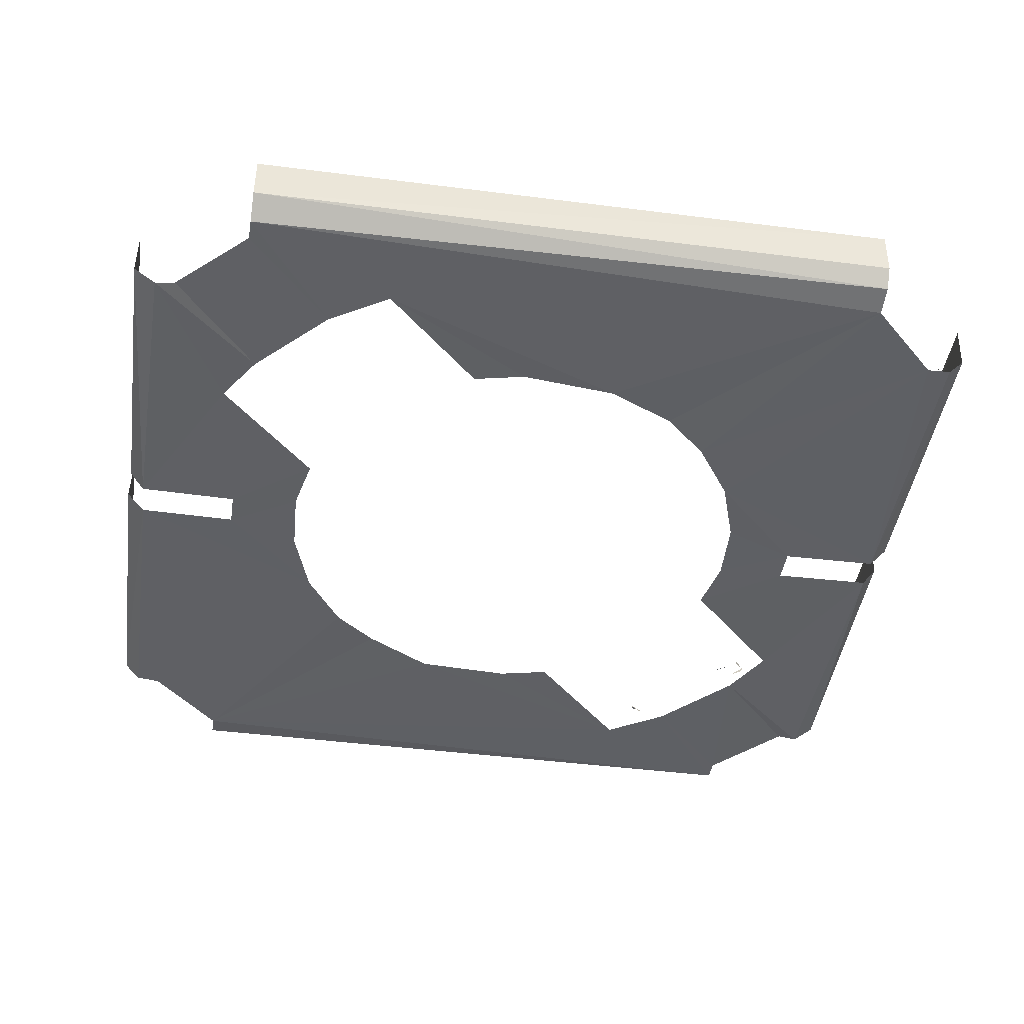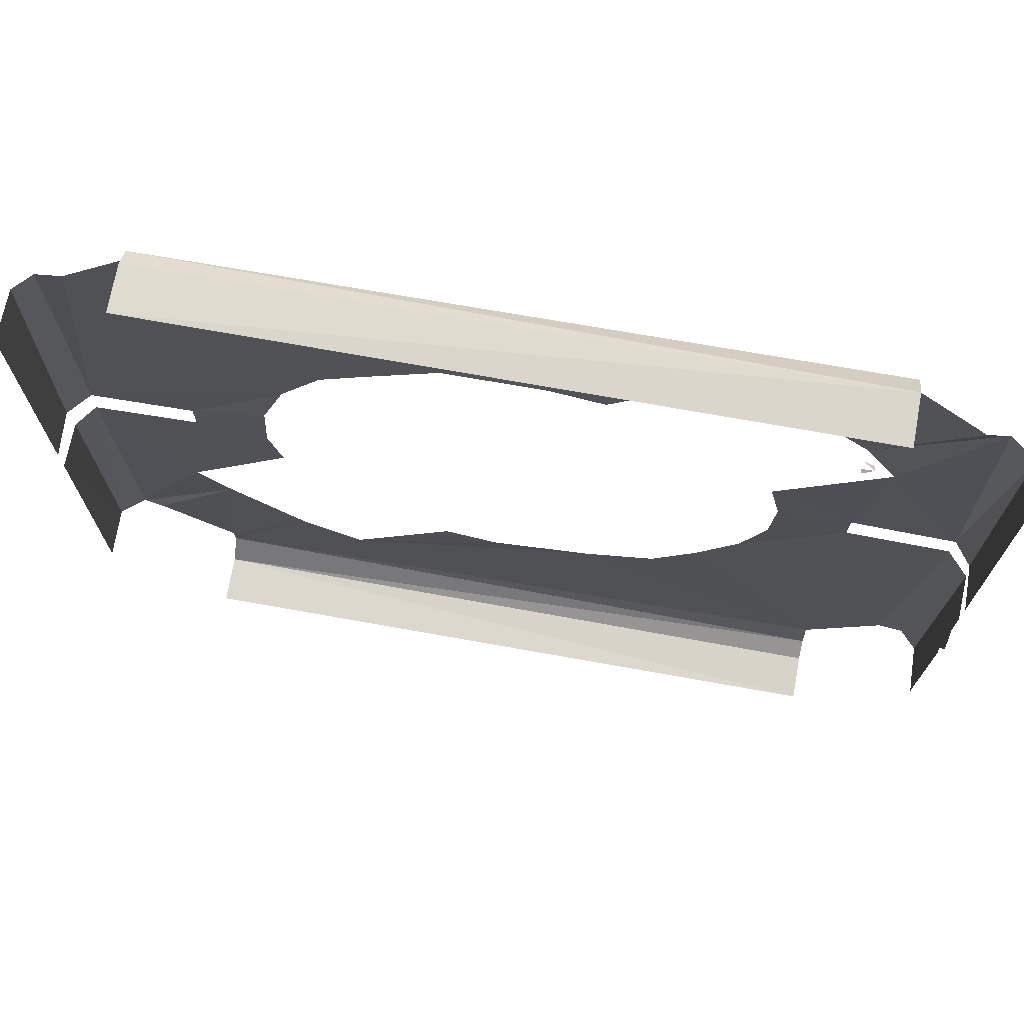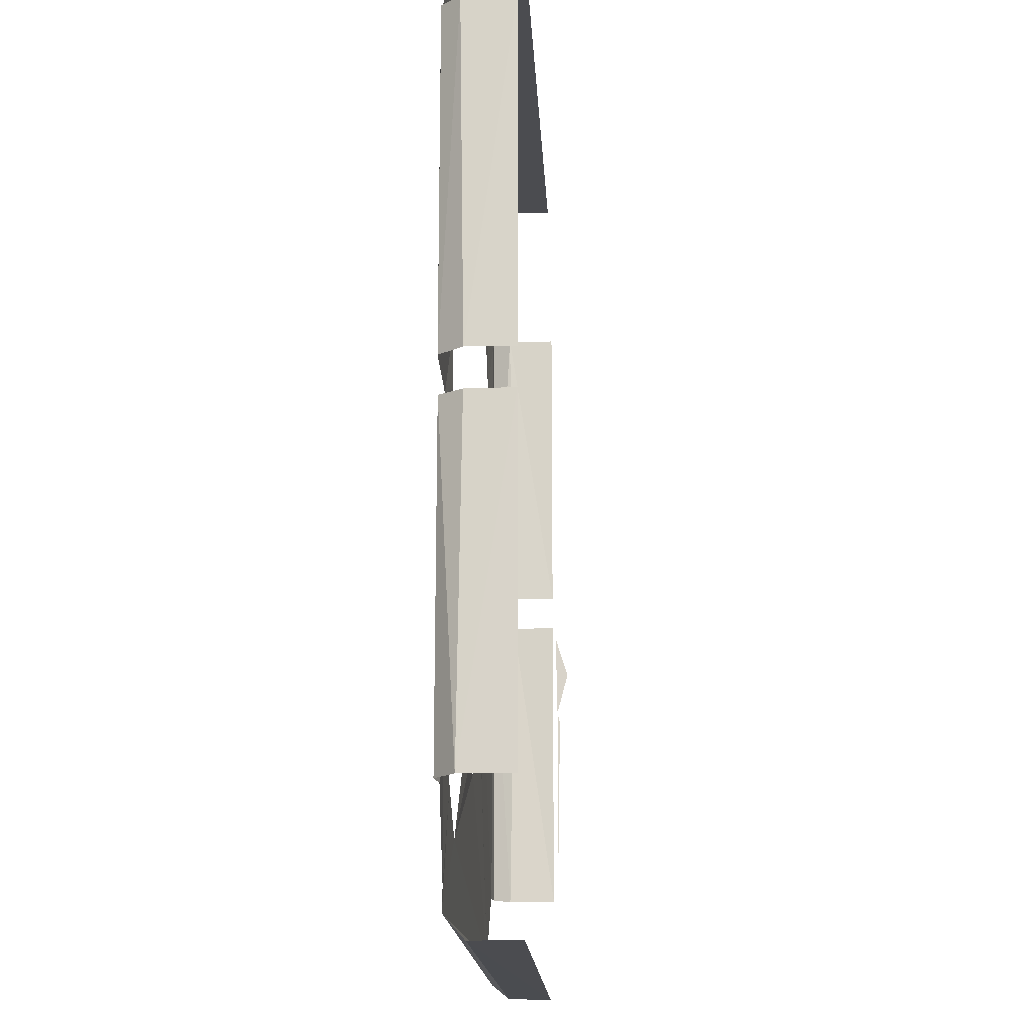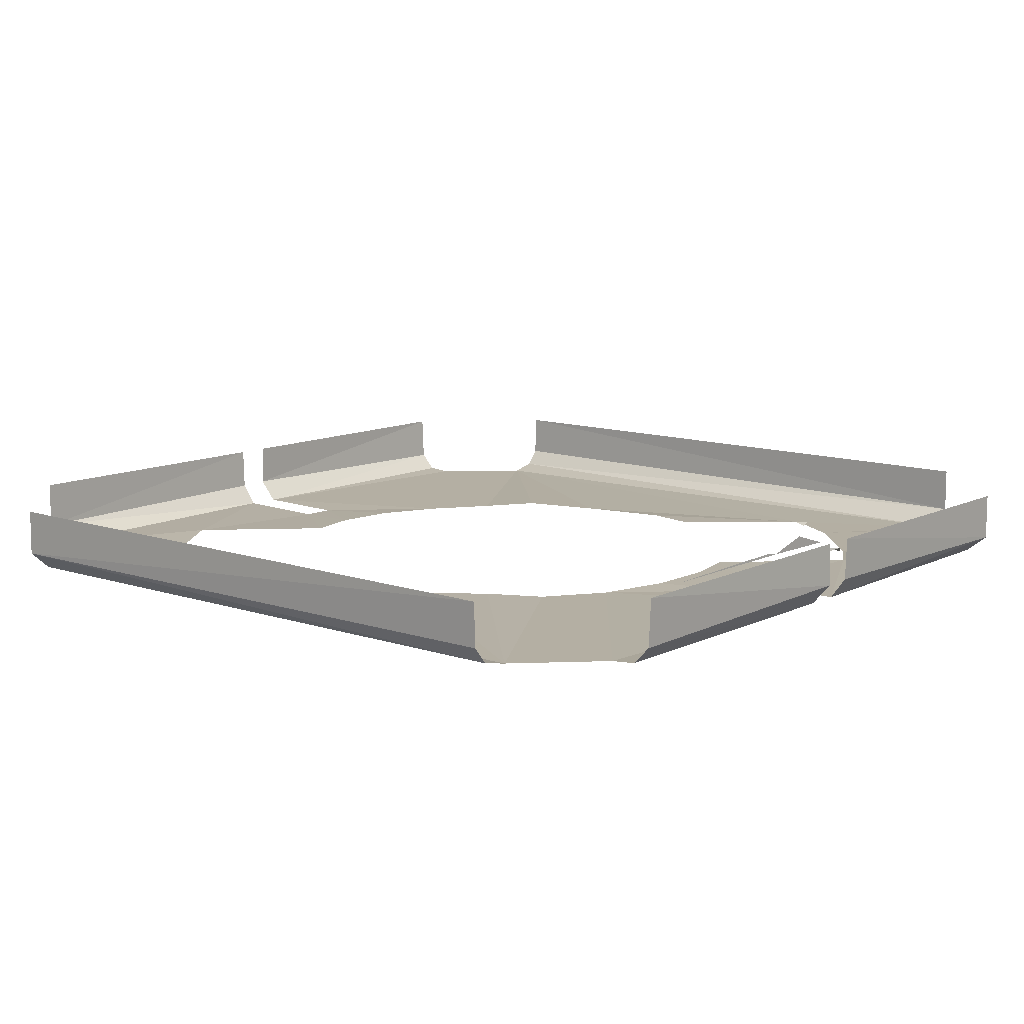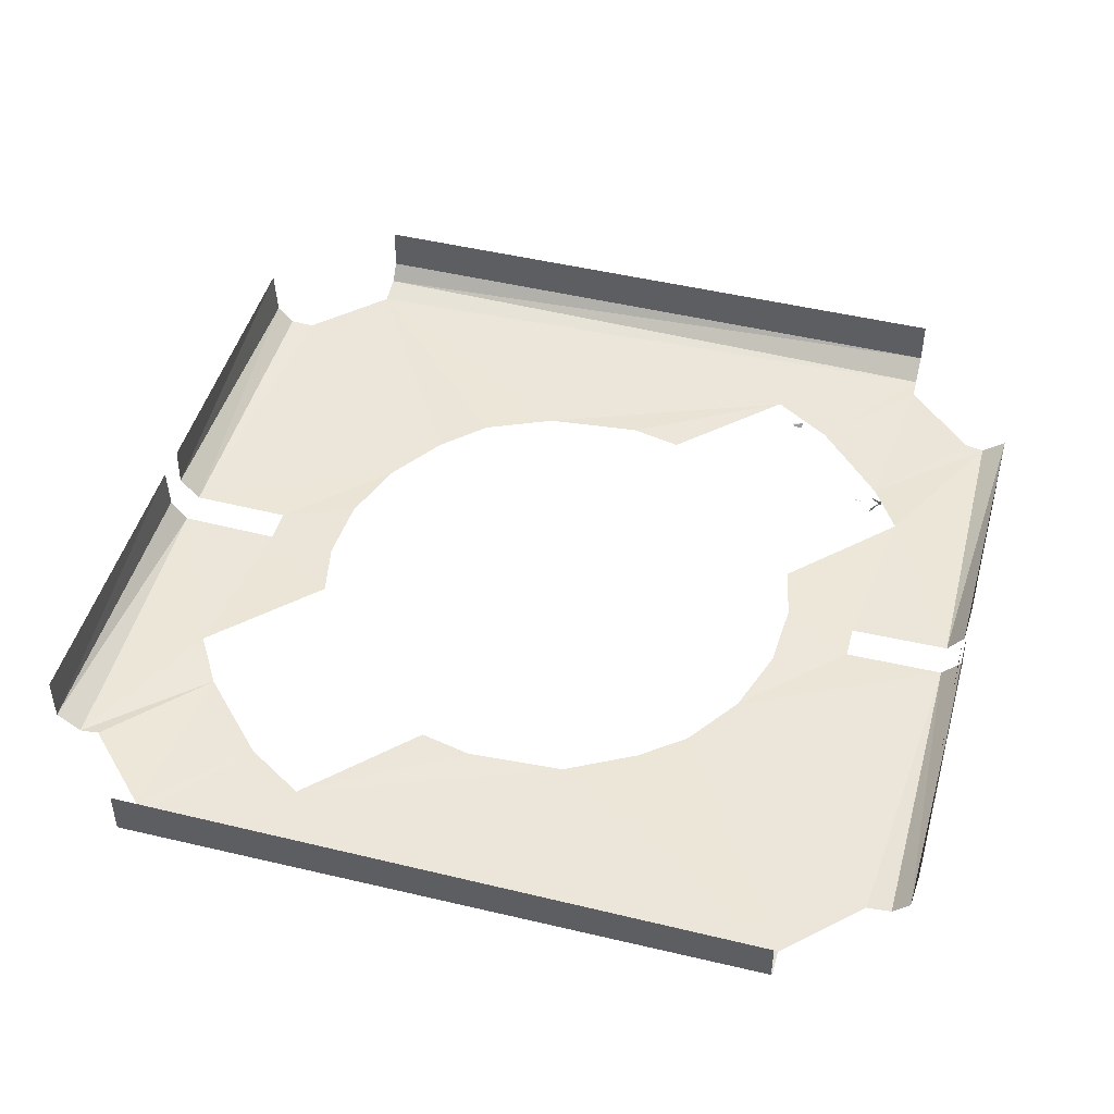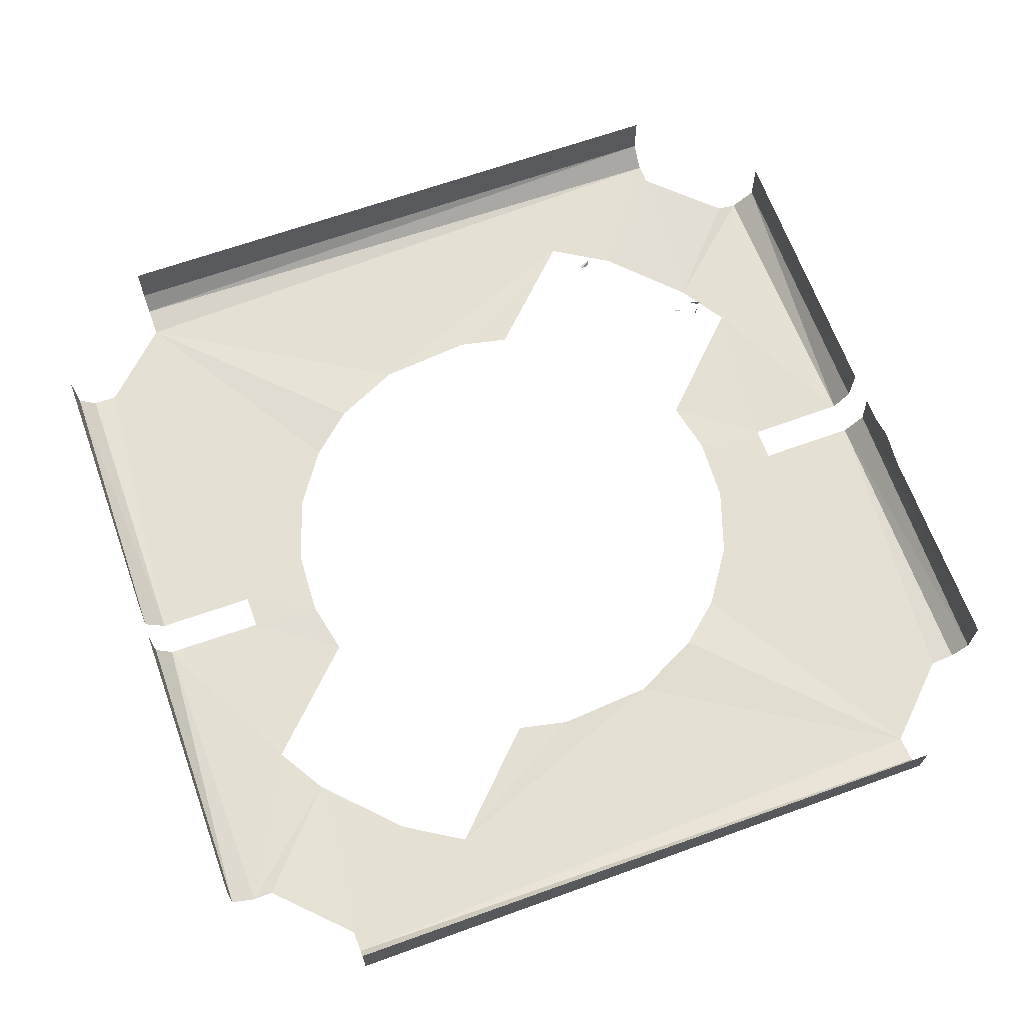
<metadata>
{"format":"obj","ext":"obj","renderer":"f3d","projection":"perspective","resolution":1024,"background":"white","views":[{"elev":-43.3,"azim":-8.6,"up":"+Z"},{"elev":73.0,"azim":10.1,"up":"+Y"},{"elev":-15.2,"azim":-87.3,"up":"+Y"},{"elev":11.2,"azim":40.1,"up":"+Z"},{"elev":47.4,"azim":15.3,"up":"+Z"},{"elev":65.6,"azim":-19.8,"up":"+Z"}]}
</metadata>
<code>
v  0.1458 -0.0101 -0.1242
v  0.146 -0.02407 -0.1199
v  0.146 -0.03825 -0.1237
v  0.146 -0.04198 -0.1228
v  0.146 -0.09475 -0.1236
v  0.09626 0.06875 -0.1461
v  0.09992 0.06732 -0.1453
v  0.09689 0.06812 -0.1461
v  0.1028 0.07075 -0.146
v  0.1065 0.06811 -0.1461
v  0.1067 0.06816 -0.1445
v  0.1031 0.06344 -0.146
v  0.1033 0.06387 -0.1445
v  0.06987 0.1009 -0.1461
v  0.06663 0.09993 -0.1445
v  0.07064 0.1023 -0.1445
v  0.06712 0.1014 -0.1445
v  -0.02419 0.08102 -0.1476
v  0.05932 0.1136 -0.1476
v  0.008304 0.08365 -0.1468
v  0.1408 -0.005715 -0.1472
v  0.1406 -0.1086 -0.147
v  0.1326 -0.1089 -0.1476
v  -0.1074 -0.005715 -0.1476
v  -0.07992 -0.02566 -0.1468
v  -0.1136 -0.05938 -0.1467
v  -0.08382 -0.007233 -0.1468
v  0.0619 -0.05694 -0.1476
v  0.1085 -0.1324 -0.1478
v  0.04728 -0.06954 -0.1465
v  0.07514 -0.03768 -0.1476
v  -0.1074 0.005715 -0.1476
v  -0.08269 0.01511 -0.1471
v  -0.07514 0.03768 -0.1476
v  0.02419 -0.08102 -0.1476
v  0.1074 -0.005715 -0.1476
v  -0.1411 -0.005715 -0.147
v  -0.1393 -0.1086 -0.1475
v  0.08269 -0.01511 -0.1471
v  -0.1408 0.005715 -0.1472
v  -0.1326 0.1089 -0.1476
v  -0.0619 0.05694 -0.1476
v  -0.1085 0.1324 -0.1478
v  -0.04728 0.06954 -0.1465
v  0.08382 0.007233 -0.1468
v  0.1074 0.005715 -0.1476
v  -0.1406 0.1086 -0.147
v  0.1086 0.1398 -0.1474
v  0.07992 0.02566 -0.1468
v  -0.05932 -0.1136 -0.1476
v  -0.008304 -0.08365 -0.1468
v  -0.02565 -0.07992 -0.1468
v  0.1136 0.05938 -0.1467
v  0.1411 0.005715 -0.147
v  0.1393 0.1086 -0.1475
v  0.1033 0.0762 -0.1476
v  -0.1086 -0.1398 -0.1474
v  -0.07941 -0.1011 -0.1476
v  -0.1087 -0.1326 -0.1472
v  0.1326 0.1087 -0.1464
v  0.1087 0.1326 -0.1472
v  0.07941 0.1011 -0.1476
v  -0.1033 -0.0762 -0.1476
v  -0.1326 -0.1087 -0.1464
v  0.02565 0.07992 -0.1468
v  -0.1086 0.1417 -0.1458
v  0.1086 0.147 -0.141
v  -0.1086 0.1462 -0.1401
v  0.1469 0.1086 -0.1415
v  0.1464 0.005715 -0.1399
v  0.1461 -0.1086 -0.1413
v  0.1473 -0.005715 -0.1399
v  0.1086 -0.1417 -0.1458
v  -0.1086 -0.147 -0.141
v  0.1086 -0.1462 -0.1401
v  -0.1469 -0.1086 -0.1415
v  -0.1464 -0.005715 -0.1399
v  -0.1461 0.1086 -0.1413
v  -0.1473 0.005715 -0.1399
v  -0.1086 0.1468 -0.1253
v  0.1086 0.1468 -0.1253
v  0.1468 0.005715 -0.1253
v  0.1468 0.1086 -0.1253
v  0.1468 -0.1086 -0.1253
v  0.1468 -0.005715 -0.1253
v  0.1086 -0.1468 -0.1253
v  -0.1086 -0.1468 -0.1253
v  -0.1468 -0.005715 -0.1253
v  -0.1468 -0.1086 -0.1253
v  -0.1468 0.1086 -0.1253
v  -0.1468 0.005715 -0.1253
g Astrobee.002
f 1 2 3
f 4 5 3
f 6 7 8
f 9 10 11
f 12 13 11
f 14 15 16
f 17 16 15
f 18 19 20
f 21 22 23
f 24 25 26
f 24 27 25
f 28 23 29
f 30 28 29
f 31 23 28
f 32 27 24
f 32 33 27
f 32 34 33
f 35 30 29
f 31 21 23
f 31 36 21
f 37 26 38
f 39 36 31
f 37 24 26
f 40 34 32
f 41 34 40
f 41 42 34
f 43 44 42
f 43 18 44
f 41 43 42
f 45 36 39
f 45 46 36
f 47 41 40
f 43 19 18
f 43 48 19
f 49 46 45
f 50 51 35
f 50 52 51
f 50 35 29
f 53 54 46
f 49 53 46
f 55 53 56
f 55 54 53
f 57 58 50
f 57 50 29
f 59 58 57
f 60 55 56
f 56 61 60
f 62 61 56
f 59 63 58
f 64 63 59
f 62 48 61
f 63 64 38
f 19 48 62
f 26 63 38
f 20 19 65
f 48 43 66
f 67 48 66
f 67 66 68
f 54 55 69
f 70 54 69
f 71 22 21
f 71 21 72
f 57 29 73
f 74 57 73
f 74 73 75
f 37 38 76
f 77 37 76
f 78 47 40
f 78 40 79
f 67 80 81
f 67 68 80
f 82 69 83
f 70 69 82
f 84 72 85
f 71 72 84
f 74 86 87
f 74 75 86
f 88 76 89
f 77 76 88
f 90 79 91
f 78 79 90

</code>
